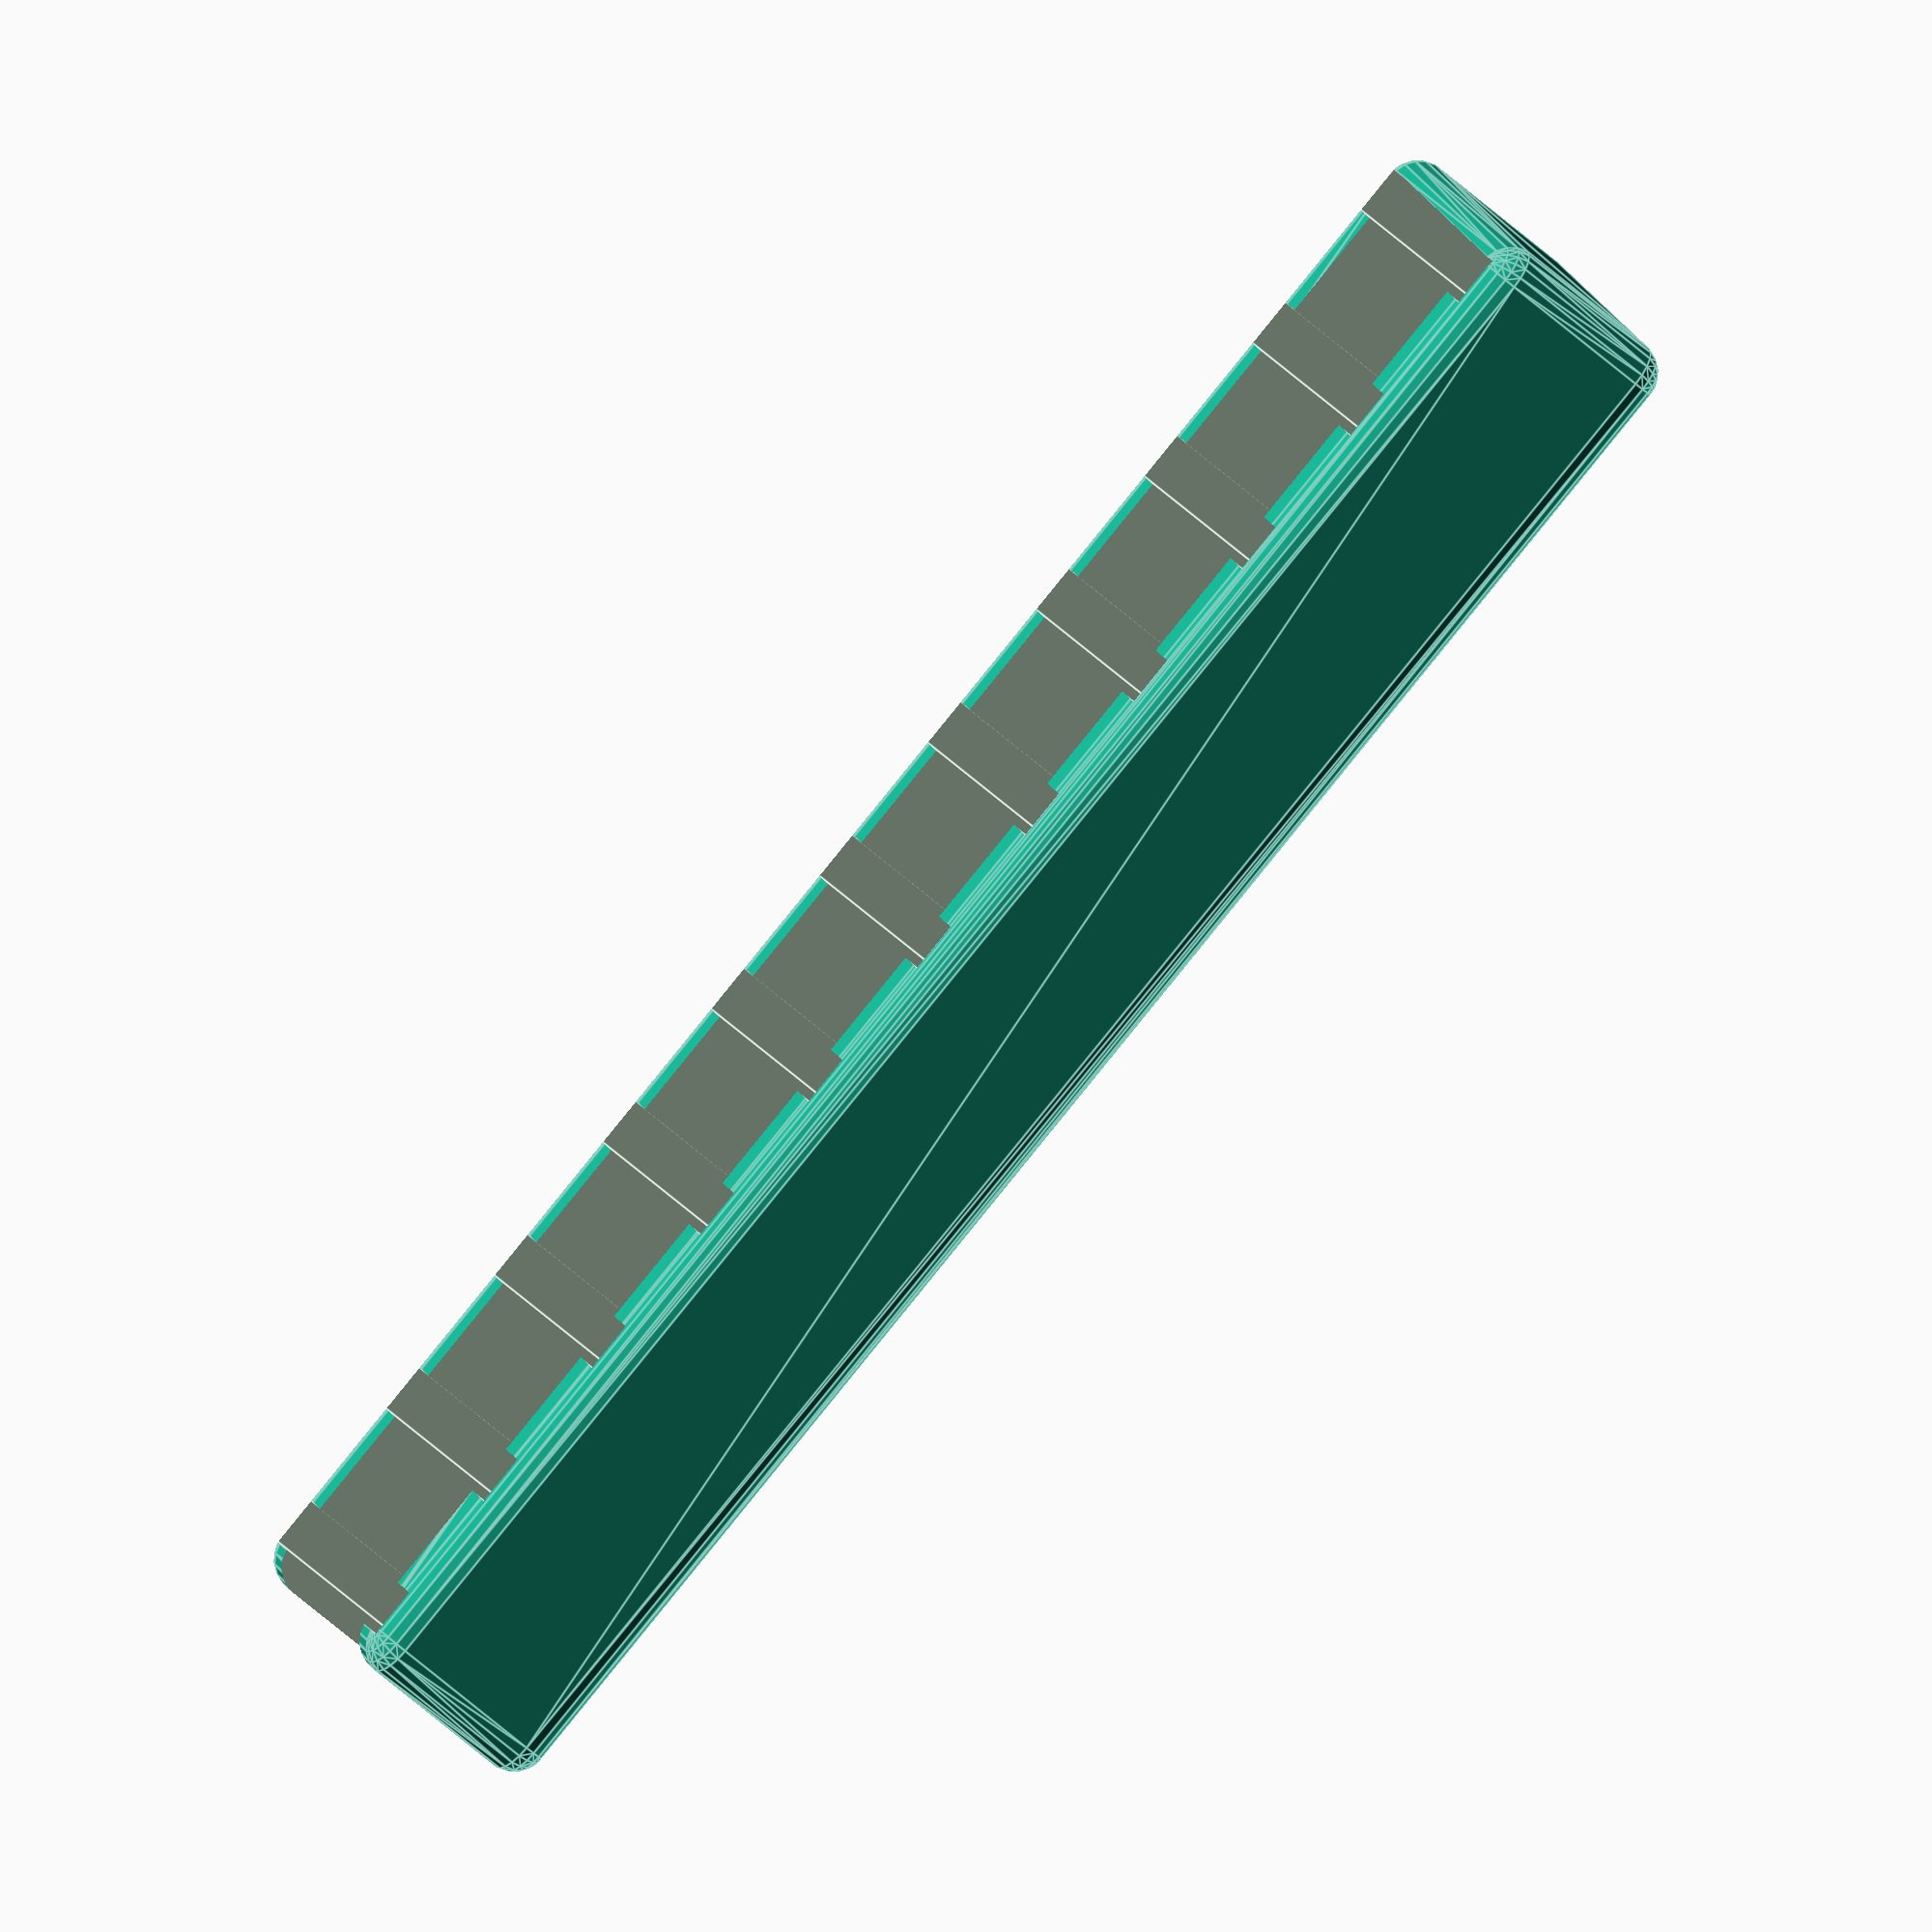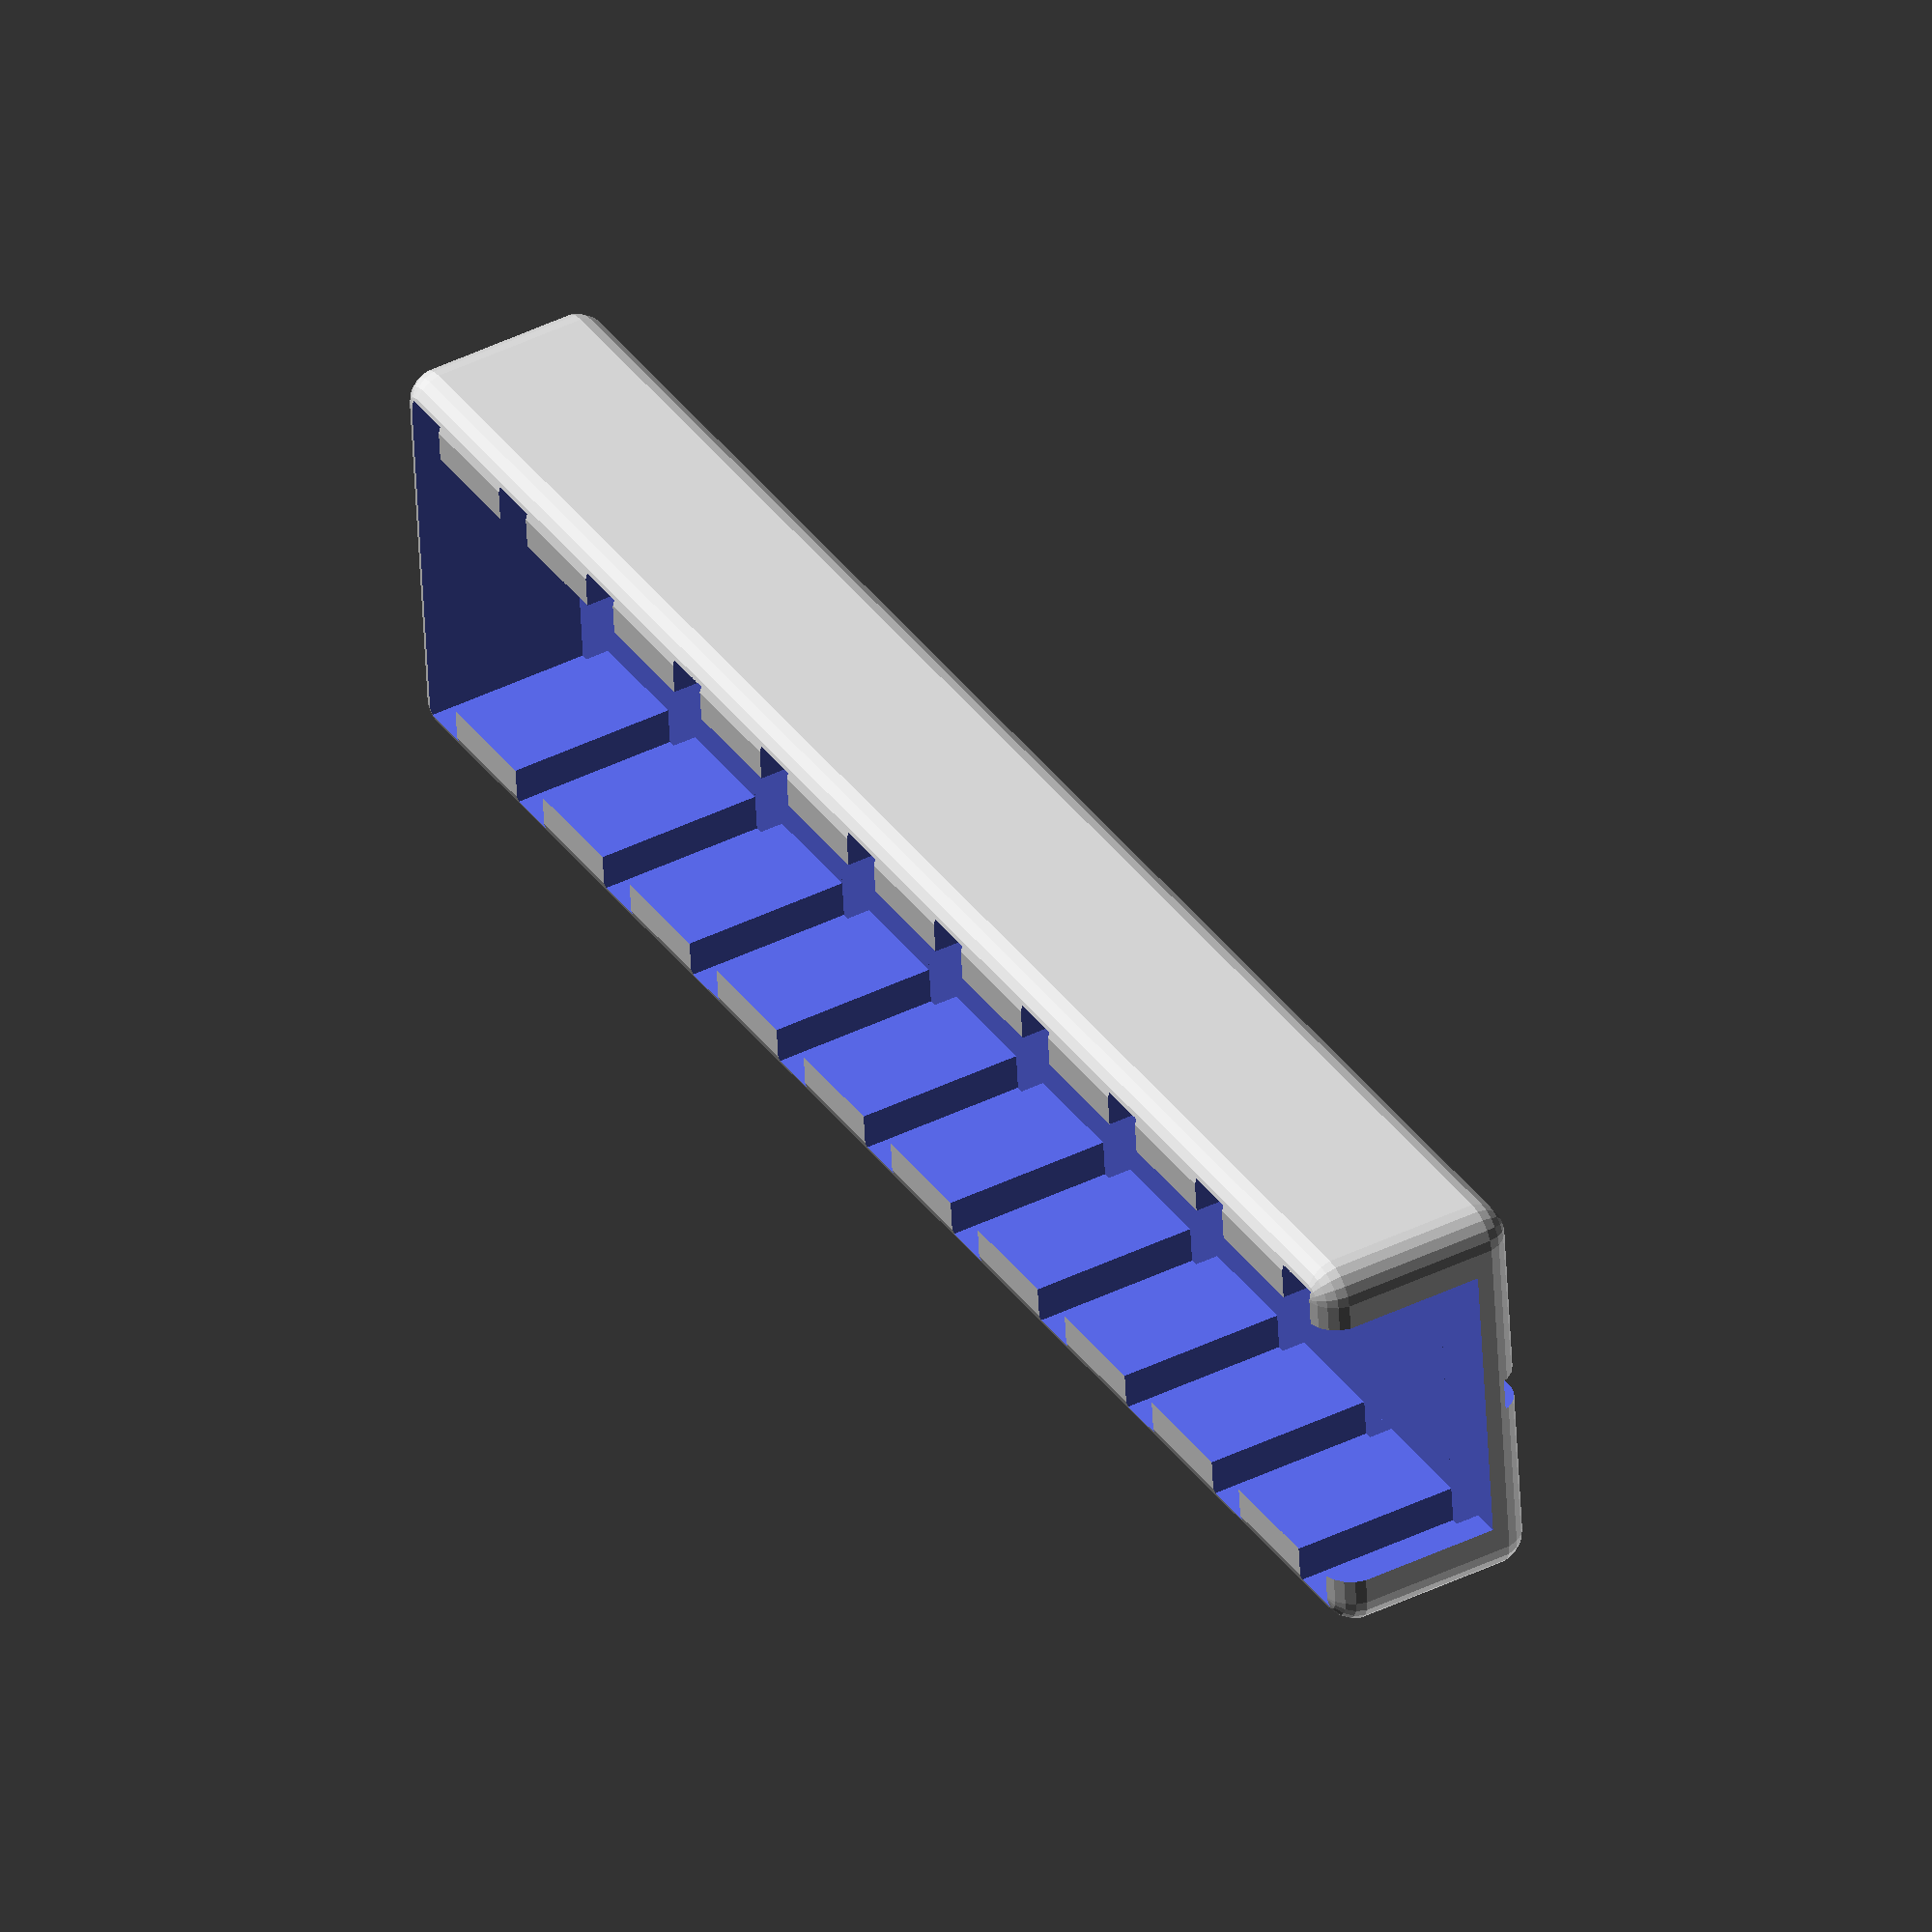
<openscad>
//Constants
stuffz = 2/1;
fuzz = 0.2/1+.5;
real_card_length = 34.95/1;
real_card_width = 32.75/1;
real_card_thick = 3.8/1;
card_length = real_card_length + fuzz;
card_width = real_card_width + fuzz;
card_thick = real_card_thick + fuzz;

//DS Box
number_of_cards = 11; //[1:20]
box_height_addition = 15; //[10: 32]
gutter_height = 2; //[1:5]
gutter_width = 3; //[1:5]
card_spacing = 10; //[2:10]
card_spacing_ends = 2.5;
$fn = 20;
cube_r = 3; //[1 : 5]

box(number_of_cards);

//----------------------------

module card()
{
  cube([card_width,card_thick,card_length]);
}

module box(number)
{
  	box_x = card_width + stuffz*2;
  	box_y = 2*card_spacing_ends - card_spacing + (card_thick + card_spacing) * number;
  	box_z = gutter_height+ stuffz + box_height_addition;
  	card_x_trans = box_x / 2 - card_width /2;
 
	cutout=0.80/1;
 	//%cube([box_x, box_y, box_z]);

  	difference()
	{
    	roundCornerCube(box_x,box_y,box_z,cube_r);

		//hollow out
		translate([card_x_trans+card_width*(1-cutout)/2, card_spacing_ends,gutter_height+stuffz]) 
			cube([card_width*cutout, (card_thick + card_spacing) * number , box_z]);

    	//gutter
    	translate([(box_x/2) - (gutter_width/2),-fuzz,-fuzz]) 
			cube([gutter_width, box_y + (fuzz*2),gutter_height+fuzz]);

    	//cards
    	for (i = [0 : number-1])
		{
      		translate([card_x_trans, card_spacing_ends + (card_thick + card_spacing)*i,gutter_height+stuffz]) 
				rotate([0,0,0]) card();
    	}

  	}
}

module roundCornerCube(x,y,z,r_sphere)
{
r = r_sphere;
if (x < r) {echo ("roundCornerCube: error: x < r !!");}
if (y < r) {echo ("roundCornerCube: error: y < r !!");}
if (z < r) {echo ("roundCornerCube: error: z < r !!");}
	hull(){
		translate([r,y-r,z-r]) sphere(r_sphere); //1!
		translate([x-r,y-r,z-r]) sphere(r_sphere); //2
		translate([r,r,z-r]) sphere(r_sphere); //3
		translate([x-r,r,z-r]) sphere(r_sphere); //4
		translate([r,y-r,r]) sphere(r_sphere); //5!
		translate([x-r,y-r,r]) sphere(r_sphere); //6		
		translate([r,r,r]) sphere(r_sphere); //7
		translate([x-r,r,r]) sphere(r_sphere); //8
	}
}
</openscad>
<views>
elev=240.1 azim=68.7 roll=132.6 proj=o view=edges
elev=318.0 azim=84.6 roll=59.4 proj=o view=solid
</views>
